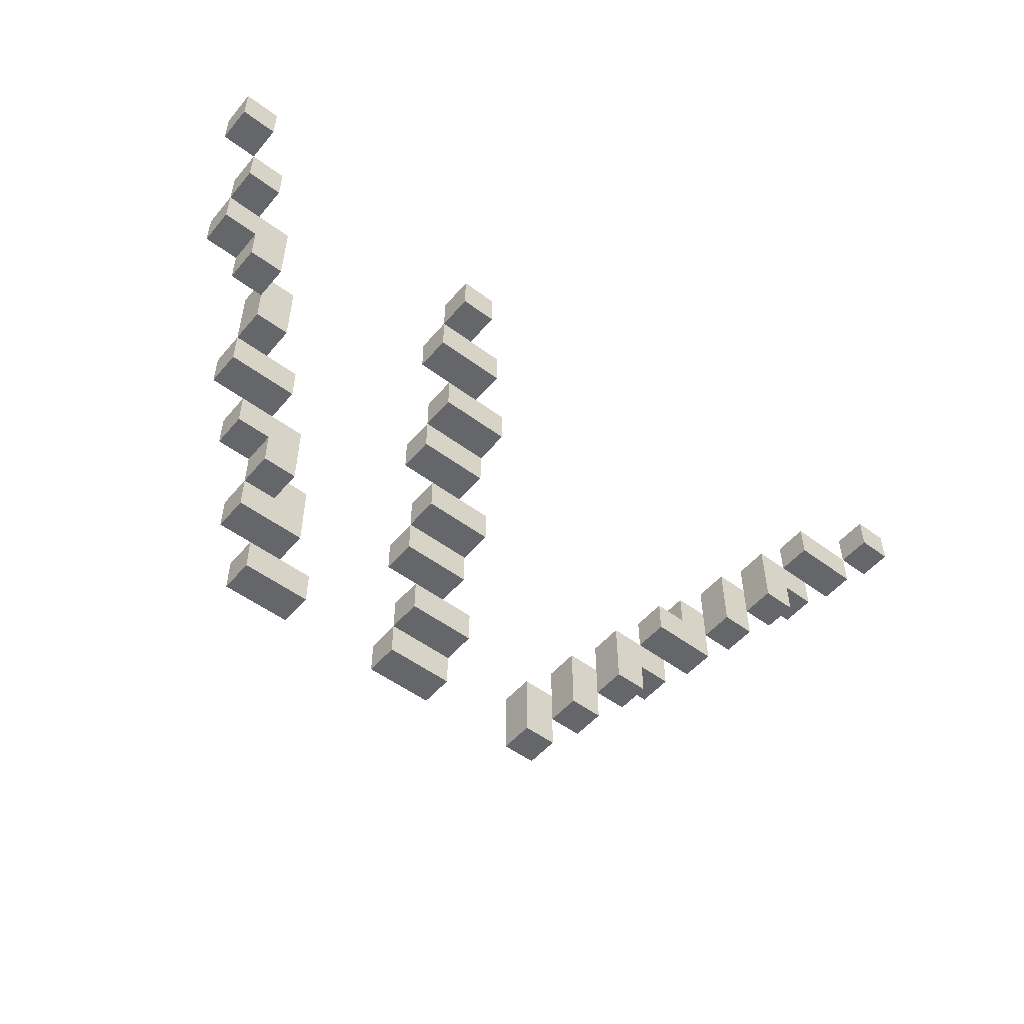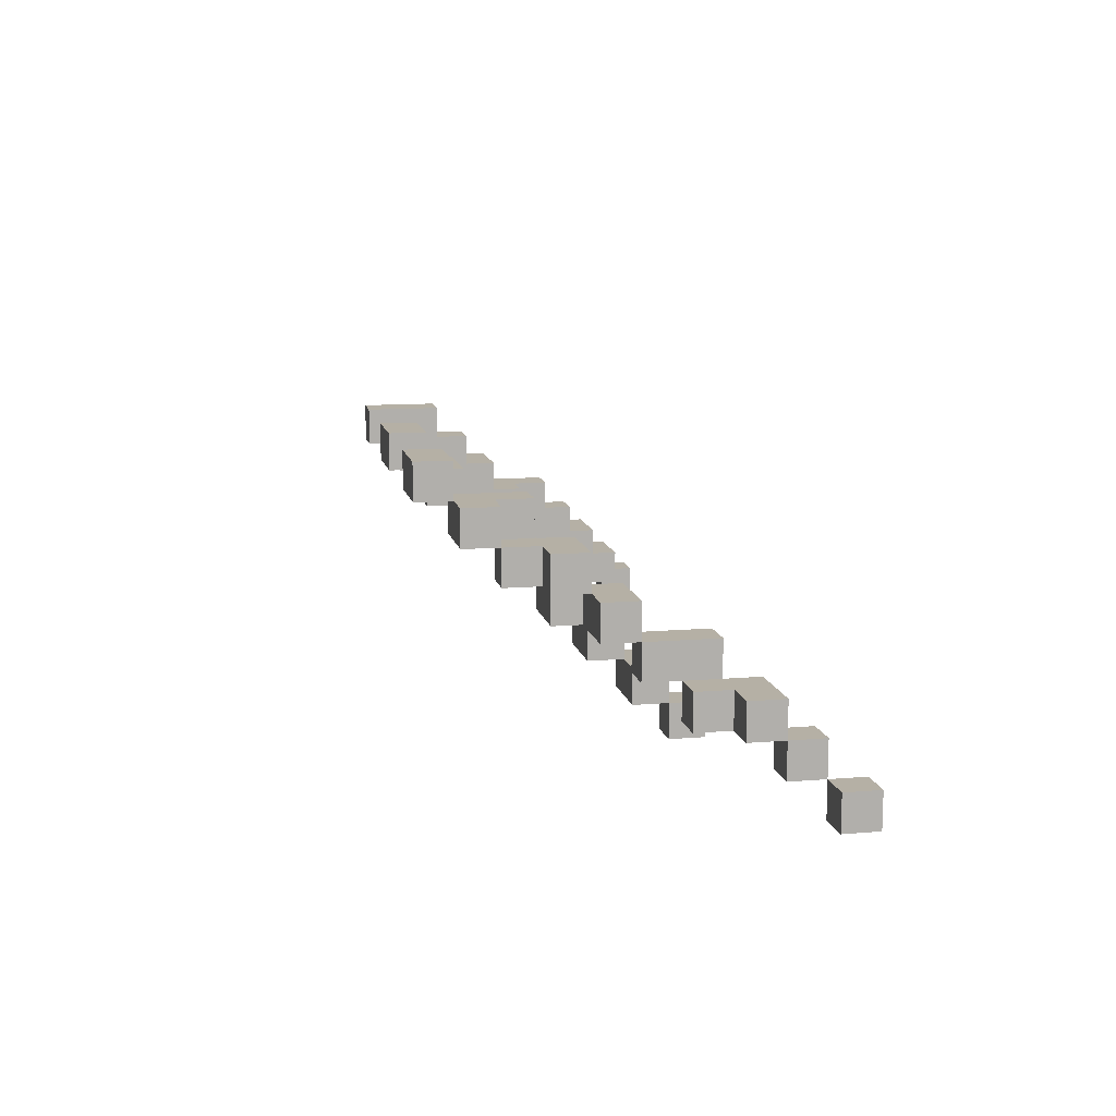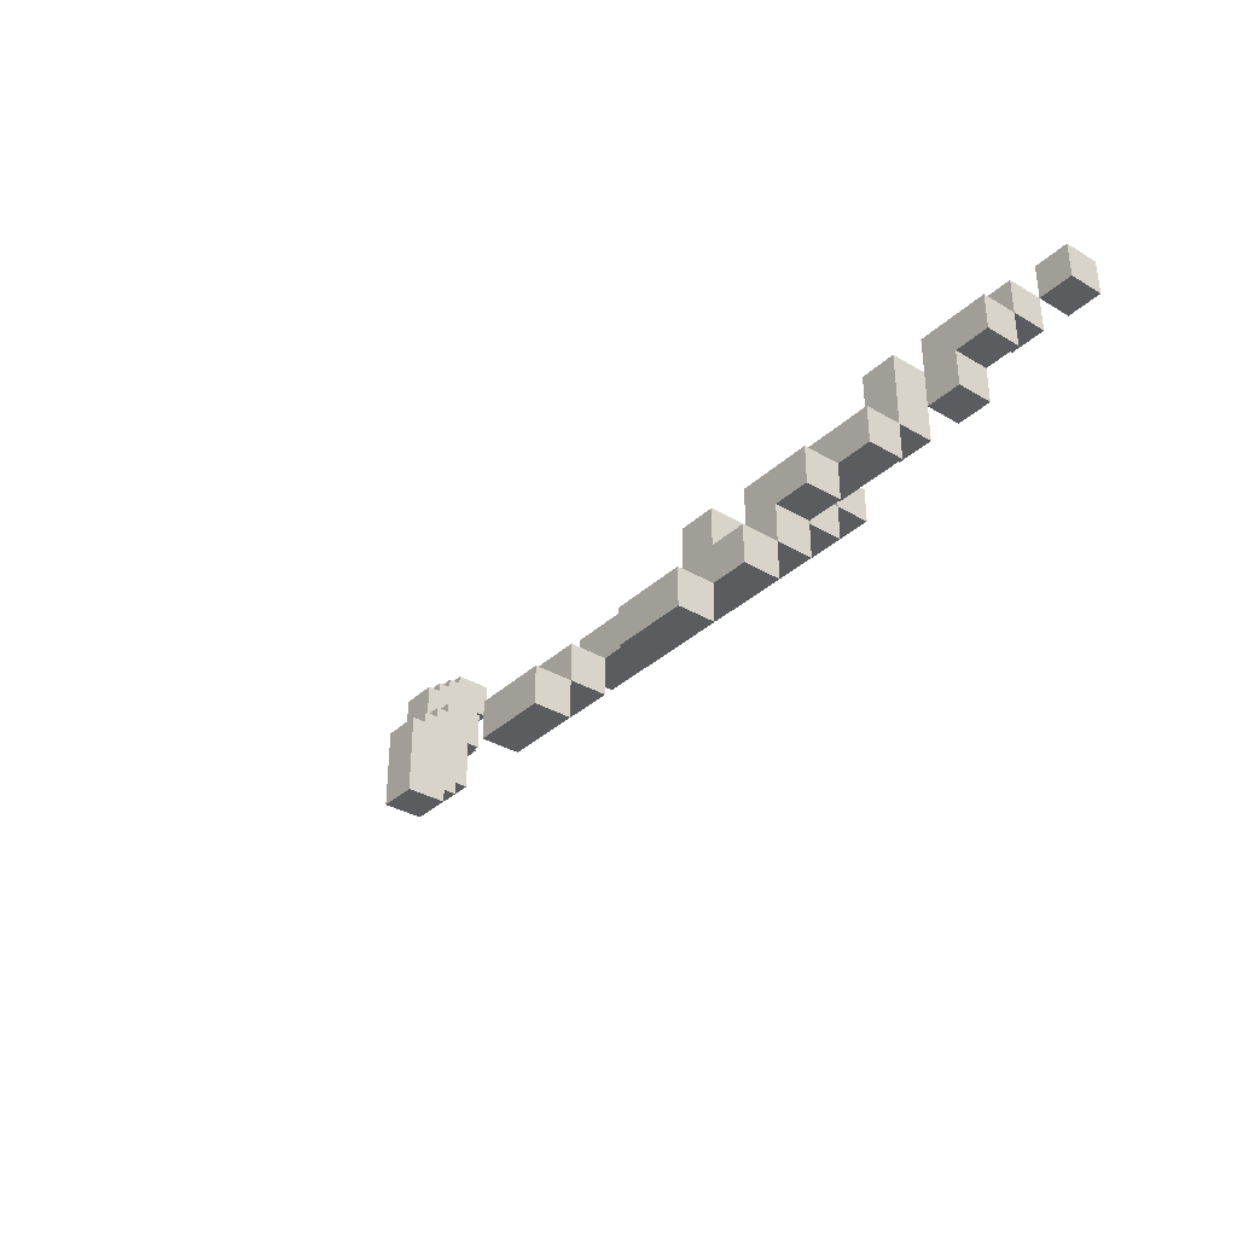
<metadata>
{"format":"obj","ext":"obj","renderer":"f3d","projection":"perspective","resolution":1024,"background":"white","views":[{"elev":-51.8,"azim":-39.0,"up":"+Z"},{"elev":11.7,"azim":-101.4,"up":"+Y"},{"elev":-33.8,"azim":-128.7,"up":"+Z"}]}
</metadata>
<code>
g Flea-2
v -13 0 5
v -13 0 4
v -13 1 5
v -13 1 4
v -12 1 4
v -12 1 3
v -12 2 4
v -12 2 3
v -12 2 2
v -12 3 3
v -12 3 2
v -11 2 2
v -11 2 1
v -11 3 2
v -11 3 1
v -10 3 2
v -10 3 1
v -10 3 -0
v -10 4 2
v -10 4 -0
v -10 4 -1
v -10 5 -0
v -10 5 -1
v -9 5 -1
v -9 5 -2
v -9 6 -1
v -9 6 -2
v -8 5 -2
v -8 5 -3
v -8 6 -2
v -8 6 -3
v -8 6 -4
v -8 7 -3
v -8 7 -4
v -7 6 -2
v -7 6 -3
v -7 7 -2
v -7 7 -3
v -7 7 -4
v -7 7 -5
v -7 8 -4
v -7 8 -5
v -5 0 3
v -5 0 2
v -5 1 3
v -5 1 2
v -5 1 1
v -5 2 2
v -5 2 1
v -4 2 1
v -4 2 -0
v -4 3 1
v -4 3 -0
v -4 3 -1
v -4 4 -0
v -4 4 -1
v -3 4 -1
v -3 4 -2
v -3 5 -1
v -3 5 -2
v -3 5 -3
v -3 6 -2
v -3 6 -3
v -2 6 -3
v -2 6 -4
v -2 7 -3
v -2 7 -4
v -2 7 -5
v -2 8 -4
v -2 8 -5
v 3 7 -3
v 3 7 -4
v 3 7 -5
v 3 8 -3
v 3 8 -4
v 3 8 -5
v 4 6 -2
v 4 6 -3
v 4 6 -4
v 4 7 -2
v 4 7 -3
v 4 7 -4
v 5 5 -1
v 5 5 -2
v 5 5 -3
v 5 6 -1
v 5 6 -2
v 5 6 -3
v 6 4 -0
v 6 4 -1
v 6 5 -0
v 6 5 -1
v 7 4 1
v 7 4 -0
v 7 5 1
v 7 5 -0
v 8 3 2
v 8 3 -0
v 8 4 2
v 8 4 1
v 8 4 -0
v 9 2 3
v 9 2 1
v 9 3 3
v 9 3 2
v 9 3 1
v 10 1 4
v 10 1 3
v 10 2 4
v 10 2 3
v 12 0 5
v 12 0 4
v 12 1 5
v 12 1 4
v -12 0 5
v -12 0 4
v -12 1 5
v -12 1 4
v -11 1 4
v -11 1 3
v -11 2 4
v -11 2 3
v -10 2 3
v -10 2 1
v -10 3 3
v -10 3 2
v -10 3 1
v -9 3 2
v -9 3 -0
v -9 4 2
v -9 4 -0
v -8 4 -0
v -8 4 -1
v -8 5 -0
v -8 5 -1
v -7 5 -1
v -7 5 -2
v -7 5 -3
v -7 6 -1
v -7 6 -2
v -7 6 -3
v -6 6 -2
v -6 6 -4
v -6 7 -2
v -6 7 -4
v -5 7 -4
v -5 7 -5
v -5 8 -4
v -5 8 -5
v -4 0 3
v -4 0 2
v -4 1 3
v -4 1 2
v -3 1 2
v -3 1 1
v -3 2 2
v -3 2 1
v -2 2 1
v -2 2 -0
v -2 3 1
v -2 3 -0
v -2 3 -1
v -2 4 -0
v -2 4 -1
v -1 4 -1
v -1 4 -2
v -1 5 -1
v -1 5 -2
v -1 5 -3
v -1 6 -2
v -1 6 -3
v 0 6 -3
v 0 6 -4
v 0 7 -3
v 0 7 -4
v 0 7 -5
v 0 8 -4
v 0 8 -5
v 4 7 -3
v 4 7 -4
v 4 7 -5
v 4 8 -3
v 4 8 -4
v 4 8 -5
v 5 6 -2
v 5 6 -3
v 5 6 -4
v 5 7 -2
v 5 7 -3
v 5 7 -4
v 6 5 -2
v 6 5 -3
v 6 6 -2
v 6 6 -3
v 7 5 -1
v 7 5 -2
v 7 6 -1
v 7 6 -2
v 8 4 1
v 8 4 -0
v 8 4 -1
v 8 5 1
v 8 5 -1
v 9 3 2
v 9 3 1
v 9 3 -0
v 9 4 2
v 9 4 -0
v 10 2 2
v 10 2 1
v 10 3 2
v 10 3 1
v 11 2 3
v 11 2 2
v 11 3 3
v 11 3 2
v 12 1 4
v 12 1 3
v 12 2 4
v 12 2 3
v 13 0 5
v 13 0 4
v 13 1 5
v 13 1 4
v -13 0 5
v -13 1 5
v -12 0 5
v -12 1 5
v 12 0 5
v 12 1 5
v 13 0 5
v 13 1 5
v -12 1 4
v -12 2 4
v -11 1 4
v -11 2 4
v 10 1 4
v 10 2 4
v 12 1 4
v 12 2 4
v -12 2 3
v -12 3 3
v -11 2 3
v -10 2 3
v -10 3 3
v -5 0 3
v -5 1 3
v -4 0 3
v -4 1 3
v 9 2 3
v 9 3 3
v 10 2 3
v 11 2 3
v 11 3 3
v -10 3 2
v -10 4 2
v -9 3 2
v -9 4 2
v -5 1 2
v -5 2 2
v -4 1 2
v -3 1 2
v -3 2 2
v 8 3 2
v 8 4 2
v 9 3 2
v 9 4 2
v -4 2 1
v -4 3 1
v -3 2 1
v -2 2 1
v -2 3 1
v 7 4 1
v 7 5 1
v 8 4 1
v 8 5 1
v -10 4 -0
v -10 5 -0
v -9 4 -0
v -8 4 -0
v -8 5 -0
v -4 3 -0
v -4 4 -0
v -2 3 -0
v -2 4 -0
v 6 4 -0
v 6 5 -0
v 7 4 -0
v 7 5 -0
v -9 5 -1
v -9 6 -1
v -8 5 -1
v -8 6 -1
v -7 5 -1
v -7 6 -1
v -3 4 -1
v -3 5 -1
v -2 4 -1
v -2 5 -1
v -1 4 -1
v -1 5 -1
v 5 5 -1
v 5 6 -1
v 6 5 -1
v 6 6 -1
v 7 5 -1
v 7 6 -1
v -7 6 -2
v -7 7 -2
v -6 6 -2
v -6 7 -2
v -3 5 -2
v -3 6 -2
v -2 5 -2
v -2 6 -2
v -1 5 -2
v -1 6 -2
v 4 6 -2
v 4 7 -2
v 5 6 -2
v 5 7 -2
v -8 6 -3
v -8 7 -3
v -7 6 -3
v -7 7 -3
v -2 6 -3
v -2 7 -3
v -1 6 -3
v -1 7 -3
v 0 6 -3
v 0 7 -3
v 3 7 -3
v 3 8 -3
v 4 7 -3
v 4 8 -3
v -7 7 -4
v -7 8 -4
v -6 7 -4
v -6 8 -4
v -5 7 -4
v -5 8 -4
v -2 7 -4
v -2 8 -4
v -1 7 -4
v -1 8 -4
v 0 7 -4
v 0 8 -4
v -13 0 4
v -13 1 4
v -12 0 4
v -12 1 4
v 12 0 4
v 12 1 4
v 13 0 4
v 13 1 4
v -12 1 3
v -12 2 3
v -11 1 3
v -11 2 3
v 10 1 3
v 10 2 3
v 11 2 3
v 12 1 3
v 12 2 3
v -12 2 2
v -12 3 2
v -11 2 2
v -11 3 2
v -5 0 2
v -5 1 2
v -4 0 2
v -4 1 2
v 10 2 2
v 10 3 2
v 11 2 2
v 11 3 2
v -11 2 1
v -11 3 1
v -10 2 1
v -10 3 1
v -5 1 1
v -5 2 1
v -4 2 1
v -3 1 1
v -3 2 1
v 9 2 1
v 9 3 1
v 10 2 1
v 10 3 1
v -10 3 -0
v -10 4 -0
v -9 3 -0
v -9 4 -0
v -4 2 -0
v -4 3 -0
v -2 2 -0
v -2 3 -0
v 8 3 -0
v 8 4 -0
v 9 3 -0
v 9 4 -0
v -10 4 -1
v -10 5 -1
v -9 5 -1
v -8 4 -1
v -8 5 -1
v -4 3 -1
v -4 4 -1
v -3 4 -1
v -2 3 -1
v -2 4 -1
v 6 4 -1
v 6 5 -1
v 7 4 -1
v 7 5 -1
v 8 4 -1
v 8 5 -1
v -9 5 -2
v -9 6 -2
v -8 5 -2
v -8 6 -2
v -3 4 -2
v -3 5 -2
v -2 4 -2
v -2 5 -2
v -1 4 -2
v -1 5 -2
v 6 5 -2
v 6 6 -2
v 7 5 -2
v 7 6 -2
v -8 5 -3
v -8 6 -3
v -7 5 -3
v -7 6 -3
v -3 5 -3
v -3 6 -3
v -2 5 -3
v -2 6 -3
v -1 5 -3
v -1 6 -3
v 5 5 -3
v 5 6 -3
v 6 5 -3
v 6 6 -3
v -8 6 -4
v -8 7 -4
v -7 6 -4
v -7 7 -4
v -6 6 -4
v -6 7 -4
v -2 6 -4
v -2 7 -4
v -1 6 -4
v -1 7 -4
v 0 6 -4
v 0 7 -4
v 4 6 -4
v 4 7 -4
v 5 6 -4
v 5 7 -4
v -7 7 -5
v -7 8 -5
v -6 7 -5
v -6 8 -5
v -5 7 -5
v -5 8 -5
v -2 7 -5
v -2 8 -5
v -1 7 -5
v -1 8 -5
v 0 7 -5
v 0 8 -5
v 3 7 -5
v 3 8 -5
v 4 7 -5
v 4 8 -5
v -13 0 5
v -12 0 5
v 12 0 5
v 13 0 5
v -13 0 4
v -12 0 4
v 12 0 4
v 13 0 4
v -5 0 3
v -4 0 3
v -5 0 2
v -4 0 2
v -12 1 4
v -11 1 4
v 10 1 4
v 12 1 4
v -12 1 3
v -11 1 3
v 10 1 3
v 12 1 3
v -5 1 2
v -4 1 2
v -3 1 2
v -5 1 1
v -3 1 1
v -12 2 3
v -11 2 3
v -10 2 3
v 9 2 3
v 10 2 3
v 11 2 3
v -12 2 2
v -11 2 2
v 10 2 2
v 11 2 2
v -11 2 1
v -10 2 1
v -4 2 1
v -3 2 1
v -2 2 1
v 9 2 1
v 10 2 1
v -4 2 -0
v -2 2 -0
v -10 3 2
v -9 3 2
v 8 3 2
v 9 3 2
v -10 3 1
v 9 3 1
v -10 3 -0
v -9 3 -0
v -4 3 -0
v -2 3 -0
v 8 3 -0
v 9 3 -0
v -4 3 -1
v -2 3 -1
v 7 4 1
v 8 4 1
v -10 4 -0
v -9 4 -0
v -8 4 -0
v 6 4 -0
v 7 4 -0
v 8 4 -0
v -10 4 -1
v -8 4 -1
v -3 4 -1
v -2 4 -1
v -1 4 -1
v 6 4 -1
v 7 4 -1
v 8 4 -1
v -3 4 -2
v -2 4 -2
v -1 4 -2
v -9 5 -1
v -8 5 -1
v -7 5 -1
v 5 5 -1
v 6 5 -1
v 7 5 -1
v -9 5 -2
v -8 5 -2
v -7 5 -2
v -3 5 -2
v -2 5 -2
v -1 5 -2
v 5 5 -2
v 6 5 -2
v 7 5 -2
v -8 5 -3
v -7 5 -3
v -3 5 -3
v -2 5 -3
v -1 5 -3
v 5 5 -3
v 6 5 -3
v -7 6 -2
v -6 6 -2
v 4 6 -2
v 5 6 -2
v -8 6 -3
v -7 6 -3
v -2 6 -3
v -1 6 -3
v 0 6 -3
v 4 6 -3
v 5 6 -3
v -8 6 -4
v -7 6 -4
v -6 6 -4
v -2 6 -4
v -1 6 -4
v 0 6 -4
v 4 6 -4
v 5 6 -4
v 3 7 -3
v 4 7 -3
v -7 7 -4
v -6 7 -4
v -5 7 -4
v -2 7 -4
v -1 7 -4
v 0 7 -4
v 3 7 -4
v 4 7 -4
v -7 7 -5
v -6 7 -5
v -5 7 -5
v -2 7 -5
v -1 7 -5
v 0 7 -5
v 3 7 -5
v 4 7 -5
v -13 1 5
v -12 1 5
v 12 1 5
v 13 1 5
v -13 1 4
v -12 1 4
v 12 1 4
v 13 1 4
v -5 1 3
v -4 1 3
v -5 1 2
v -4 1 2
v -12 2 4
v -11 2 4
v 10 2 4
v 12 2 4
v -12 2 3
v -11 2 3
v 10 2 3
v 11 2 3
v 12 2 3
v -5 2 2
v -3 2 2
v -5 2 1
v -4 2 1
v -3 2 1
v -12 3 3
v -10 3 3
v 9 3 3
v 11 3 3
v -12 3 2
v -11 3 2
v -10 3 2
v 9 3 2
v 10 3 2
v 11 3 2
v -11 3 1
v -10 3 1
v -4 3 1
v -2 3 1
v 9 3 1
v 10 3 1
v -4 3 -0
v -2 3 -0
v -10 4 2
v -9 4 2
v 8 4 2
v 9 4 2
v 8 4 1
v -10 4 -0
v -9 4 -0
v -4 4 -0
v -2 4 -0
v 8 4 -0
v 9 4 -0
v -4 4 -1
v -3 4 -1
v -2 4 -1
v 7 5 1
v 8 5 1
v -10 5 -0
v -8 5 -0
v 6 5 -0
v 7 5 -0
v -10 5 -1
v -9 5 -1
v -8 5 -1
v -3 5 -1
v -2 5 -1
v -1 5 -1
v 6 5 -1
v 7 5 -1
v 8 5 -1
v -3 5 -2
v -2 5 -2
v -1 5 -2
v -9 6 -1
v -8 6 -1
v -7 6 -1
v 5 6 -1
v 6 6 -1
v 7 6 -1
v -9 6 -2
v -8 6 -2
v -7 6 -2
v -3 6 -2
v -2 6 -2
v -1 6 -2
v 5 6 -2
v 6 6 -2
v 7 6 -2
v -8 6 -3
v -7 6 -3
v -3 6 -3
v -2 6 -3
v -1 6 -3
v 5 6 -3
v 6 6 -3
v -7 7 -2
v -6 7 -2
v 4 7 -2
v 5 7 -2
v -8 7 -3
v -7 7 -3
v -2 7 -3
v -1 7 -3
v 0 7 -3
v 4 7 -3
v 5 7 -3
v -8 7 -4
v -7 7 -4
v -6 7 -4
v -2 7 -4
v -1 7 -4
v 0 7 -4
v 4 7 -4
v 5 7 -4
v 3 8 -3
v 4 8 -3
v -7 8 -4
v -6 8 -4
v -5 8 -4
v -2 8 -4
v -1 8 -4
v 0 8 -4
v 3 8 -4
v 4 8 -4
v -7 8 -5
v -6 8 -5
v -5 8 -5
v -2 8 -5
v -1 8 -5
v 0 8 -5
v 3 8 -5
v 4 8 -5
f 3 2 1
f 4 2 3
f 7 6 5
f 8 6 7
f 10 9 8
f 11 9 10
f 14 13 12
f 15 13 14
f 19 17 16
f 19 18 17
f 20 18 19
f 22 21 20
f 23 21 22
f 26 25 24
f 27 25 26
f 30 29 28
f 31 29 30
f 33 32 31
f 34 32 33
f 37 36 35
f 38 36 37
f 41 40 39
f 42 40 41
f 45 44 43
f 46 44 45
f 48 47 46
f 49 47 48
f 52 51 50
f 53 51 52
f 55 54 53
f 56 54 55
f 59 58 57
f 60 58 59
f 62 61 60
f 63 61 62
f 66 65 64
f 67 65 66
f 69 68 67
f 70 68 69
f 74 72 71
f 75 73 72
f 75 72 74
f 76 73 75
f 80 78 77
f 81 79 78
f 81 78 80
f 82 79 81
f 86 84 83
f 87 85 84
f 87 84 86
f 88 85 87
f 91 90 89
f 92 90 91
f 95 94 93
f 96 94 95
f 99 98 97
f 100 98 99
f 101 98 100
f 104 103 102
f 105 103 104
f 106 103 105
f 109 108 107
f 110 108 109
f 113 112 111
f 114 112 113
f 115 116 117
f 117 116 118
f 119 120 121
f 121 120 122
f 123 124 125
f 125 124 126
f 126 124 127
f 128 129 130
f 130 129 131
f 132 133 134
f 134 133 135
f 136 137 139
f 137 138 140
f 139 137 140
f 140 138 141
f 142 143 144
f 144 143 145
f 146 147 148
f 148 147 149
f 150 151 152
f 152 151 153
f 154 155 156
f 156 155 157
f 158 159 160
f 160 159 161
f 161 162 163
f 163 162 164
f 165 166 167
f 167 166 168
f 168 169 170
f 170 169 171
f 172 173 174
f 174 173 175
f 175 176 177
f 177 176 178
f 179 180 182
f 180 181 183
f 182 180 183
f 183 181 184
f 185 186 188
f 186 187 189
f 188 186 189
f 189 187 190
f 191 192 193
f 193 192 194
f 195 196 197
f 197 196 198
f 199 200 202
f 200 201 202
f 202 201 203
f 204 205 207
f 205 206 207
f 207 206 208
f 209 210 211
f 211 210 212
f 213 214 215
f 215 214 216
f 217 218 219
f 219 218 220
f 221 222 223
f 223 222 224
f 227 226 225
f 228 226 227
f 231 230 229
f 232 230 231
f 235 234 233
f 236 234 235
f 239 238 237
f 240 238 239
f 243 242 241
f 244 242 243
f 245 242 244
f 248 247 246
f 249 247 248
f 252 251 250
f 253 251 252
f 254 251 253
f 257 256 255
f 258 256 257
f 261 260 259
f 262 260 261
f 263 260 262
f 266 265 264
f 267 265 266
f 270 269 268
f 271 269 270
f 272 269 271
f 275 274 273
f 276 274 275
f 279 278 277
f 280 278 279
f 281 278 280
f 284 283 282
f 285 283 284
f 288 287 286
f 289 287 288
f 292 291 290
f 293 291 292
f 294 293 292
f 295 293 294
f 298 297 296
f 299 297 298
f 300 299 298
f 301 299 300
f 304 303 302
f 305 303 304
f 306 305 304
f 307 305 306
f 310 309 308
f 311 309 310
f 314 313 312
f 315 313 314
f 316 315 314
f 317 315 316
f 320 319 318
f 321 319 320
f 324 323 322
f 325 323 324
f 328 327 326
f 329 327 328
f 330 329 328
f 331 329 330
f 334 333 332
f 335 333 334
f 338 337 336
f 339 337 338
f 340 339 338
f 341 339 340
f 344 343 342
f 345 343 344
f 346 345 344
f 347 345 346
f 348 349 350
f 350 349 351
f 352 353 354
f 354 353 355
f 356 357 358
f 358 357 359
f 360 361 362
f 360 362 363
f 363 362 364
f 365 366 367
f 367 366 368
f 369 370 371
f 371 370 372
f 373 374 375
f 375 374 376
f 377 378 379
f 379 378 380
f 381 382 383
f 381 383 384
f 384 383 385
f 386 387 388
f 388 387 389
f 390 391 392
f 392 391 393
f 394 395 396
f 396 395 397
f 398 399 400
f 400 399 401
f 402 403 404
f 402 404 405
f 405 404 406
f 407 408 409
f 407 409 410
f 410 409 411
f 412 413 414
f 414 413 415
f 414 415 416
f 416 415 417
f 418 419 420
f 420 419 421
f 422 423 424
f 424 423 425
f 424 425 426
f 426 425 427
f 428 429 430
f 430 429 431
f 432 433 434
f 434 433 435
f 436 437 438
f 438 437 439
f 438 439 440
f 440 439 441
f 442 443 444
f 444 443 445
f 446 447 448
f 448 447 449
f 448 449 450
f 450 449 451
f 452 453 454
f 454 453 455
f 454 455 456
f 456 455 457
f 458 459 460
f 460 459 461
f 462 463 464
f 464 463 465
f 464 465 466
f 466 465 467
f 468 469 470
f 470 469 471
f 470 471 472
f 472 471 473
f 474 475 476
f 476 475 477
f 482 479 478
f 483 479 482
f 484 481 480
f 485 481 484
f 488 487 486
f 489 487 488
f 494 491 490
f 495 491 494
f 496 493 492
f 497 493 496
f 501 499 498
f 501 500 499
f 502 500 501
f 509 504 503
f 509 505 504
f 510 505 509
f 511 508 507
f 511 507 506
f 512 508 511
f 513 505 510
f 514 505 513
f 518 511 506
f 519 511 518
f 520 517 516
f 520 516 515
f 521 517 520
f 526 523 522
f 527 525 524
f 528 523 526
f 529 523 528
f 532 527 524
f 533 527 532
f 534 531 530
f 535 531 534
f 542 537 536
f 543 537 542
f 544 540 539
f 544 539 538
f 545 540 544
f 549 542 541
f 550 543 542
f 550 542 549
f 551 543 550
f 552 547 546
f 553 548 547
f 553 547 552
f 554 548 553
f 561 556 555
f 562 557 556
f 562 556 561
f 563 557 562
f 567 559 558
f 568 560 559
f 568 559 567
f 569 560 568
f 570 563 562
f 571 563 570
f 572 565 564
f 573 566 565
f 573 565 572
f 574 566 573
f 575 568 567
f 576 568 575
f 582 578 577
f 586 580 579
f 587 580 586
f 588 582 581
f 589 578 582
f 589 582 588
f 590 578 589
f 591 584 583
f 592 585 584
f 592 584 591
f 593 585 592
f 594 587 586
f 595 587 594
f 604 597 596
f 605 597 604
f 606 599 598
f 607 600 599
f 607 599 606
f 608 600 607
f 609 602 601
f 610 603 602
f 610 602 609
f 611 603 610
f 612 605 604
f 613 605 612
f 614 615 618
f 618 615 619
f 616 617 620
f 620 617 621
f 622 623 624
f 624 623 625
f 626 627 630
f 630 627 631
f 628 629 632
f 632 629 633
f 633 629 634
f 635 636 637
f 637 636 638
f 638 636 639
f 640 641 644
f 644 641 645
f 645 641 646
f 642 643 647
f 647 643 648
f 648 643 649
f 645 646 650
f 650 646 651
f 647 648 654
f 654 648 655
f 652 653 656
f 656 653 657
f 660 661 662
f 658 659 663
f 663 659 664
f 662 661 667
f 667 661 668
f 665 666 669
f 669 666 670
f 670 666 671
f 672 673 677
f 674 675 678
f 678 675 679
f 679 675 680
f 676 677 684
f 677 673 685
f 684 677 685
f 685 673 686
f 681 682 687
f 682 683 688
f 687 682 688
f 688 683 689
f 690 691 696
f 691 692 697
f 696 691 697
f 697 692 698
f 693 694 702
f 694 695 703
f 702 694 703
f 703 695 704
f 697 698 705
f 705 698 706
f 699 700 707
f 700 701 708
f 707 700 708
f 708 701 709
f 702 703 710
f 710 703 711
f 712 713 717
f 714 715 721
f 721 715 722
f 716 717 723
f 717 713 724
f 723 717 724
f 724 713 725
f 718 719 726
f 719 720 727
f 726 719 727
f 727 720 728
f 721 722 729
f 729 722 730
f 731 732 739
f 739 732 740
f 733 734 741
f 734 735 742
f 741 734 742
f 742 735 743
f 736 737 744
f 737 738 745
f 744 737 745
f 745 738 746
f 739 740 747
f 747 740 748

</code>
